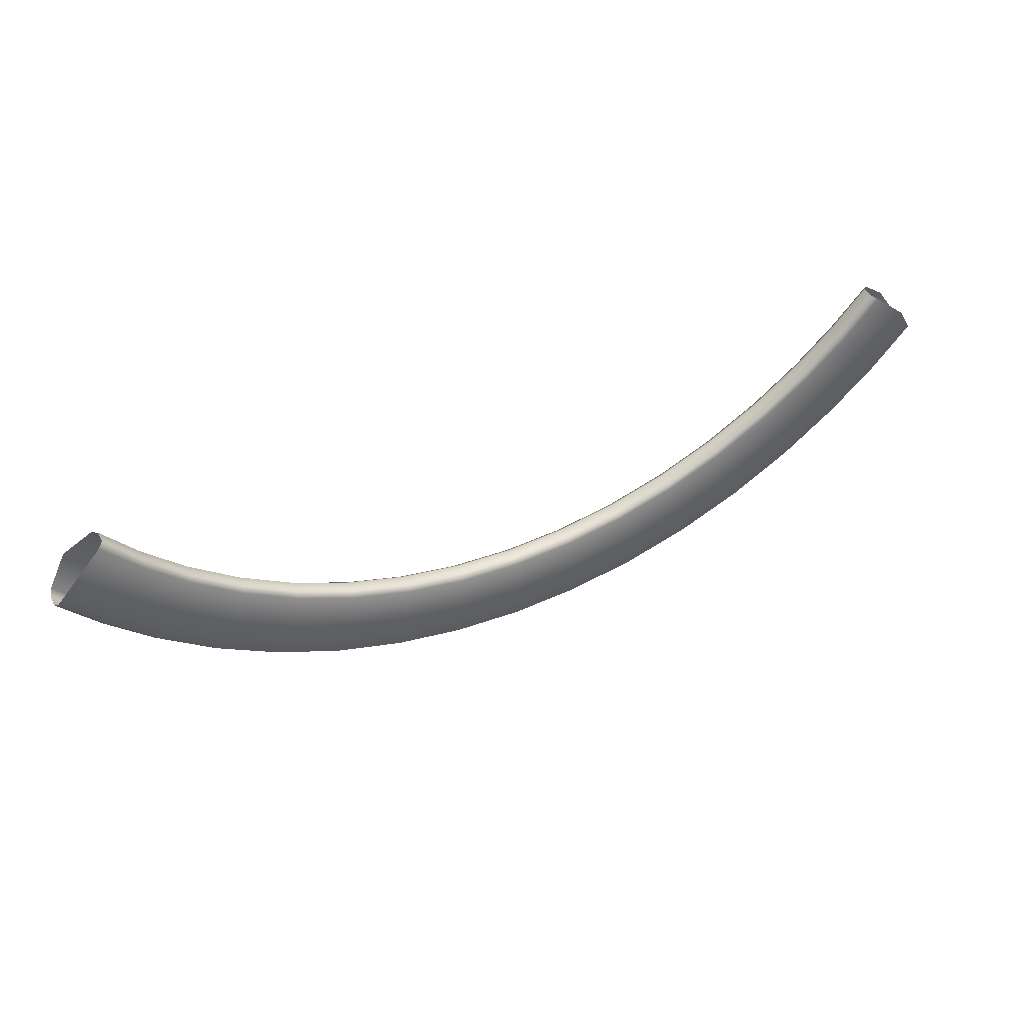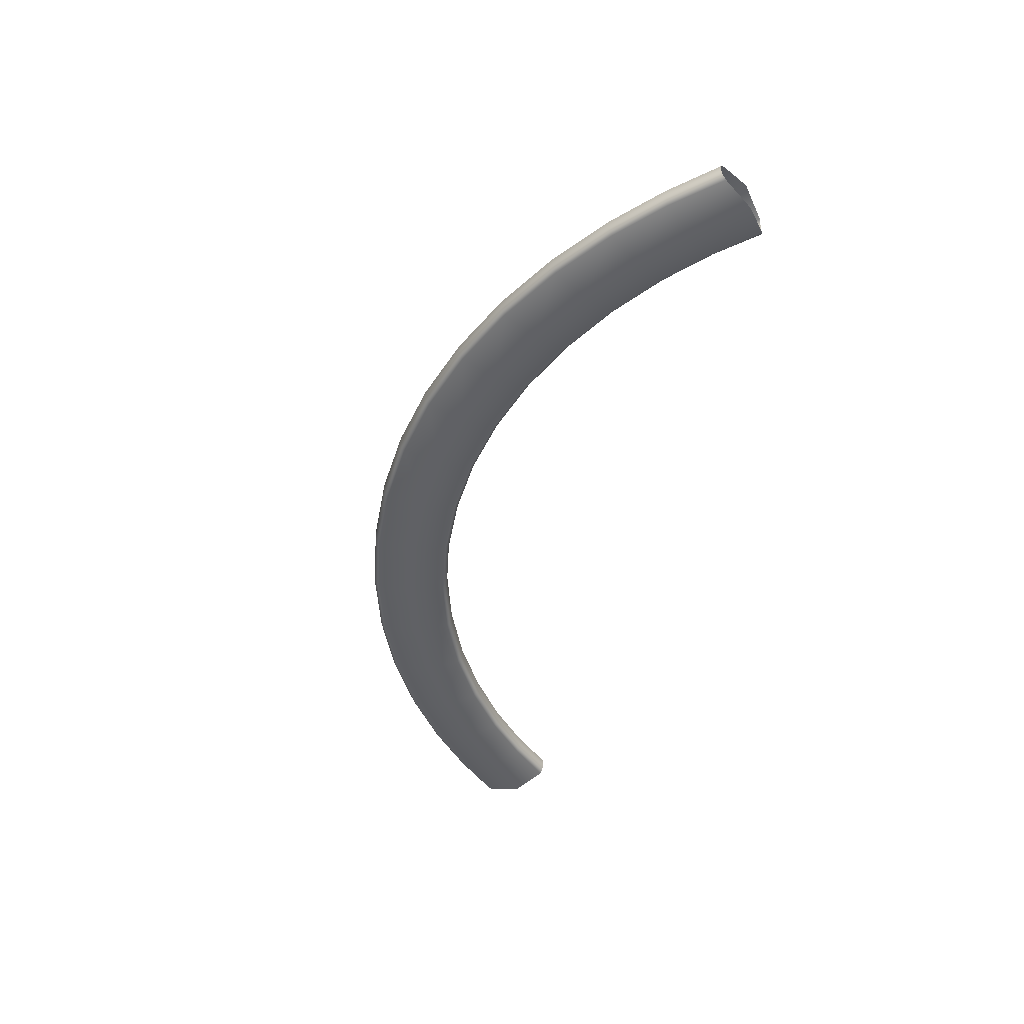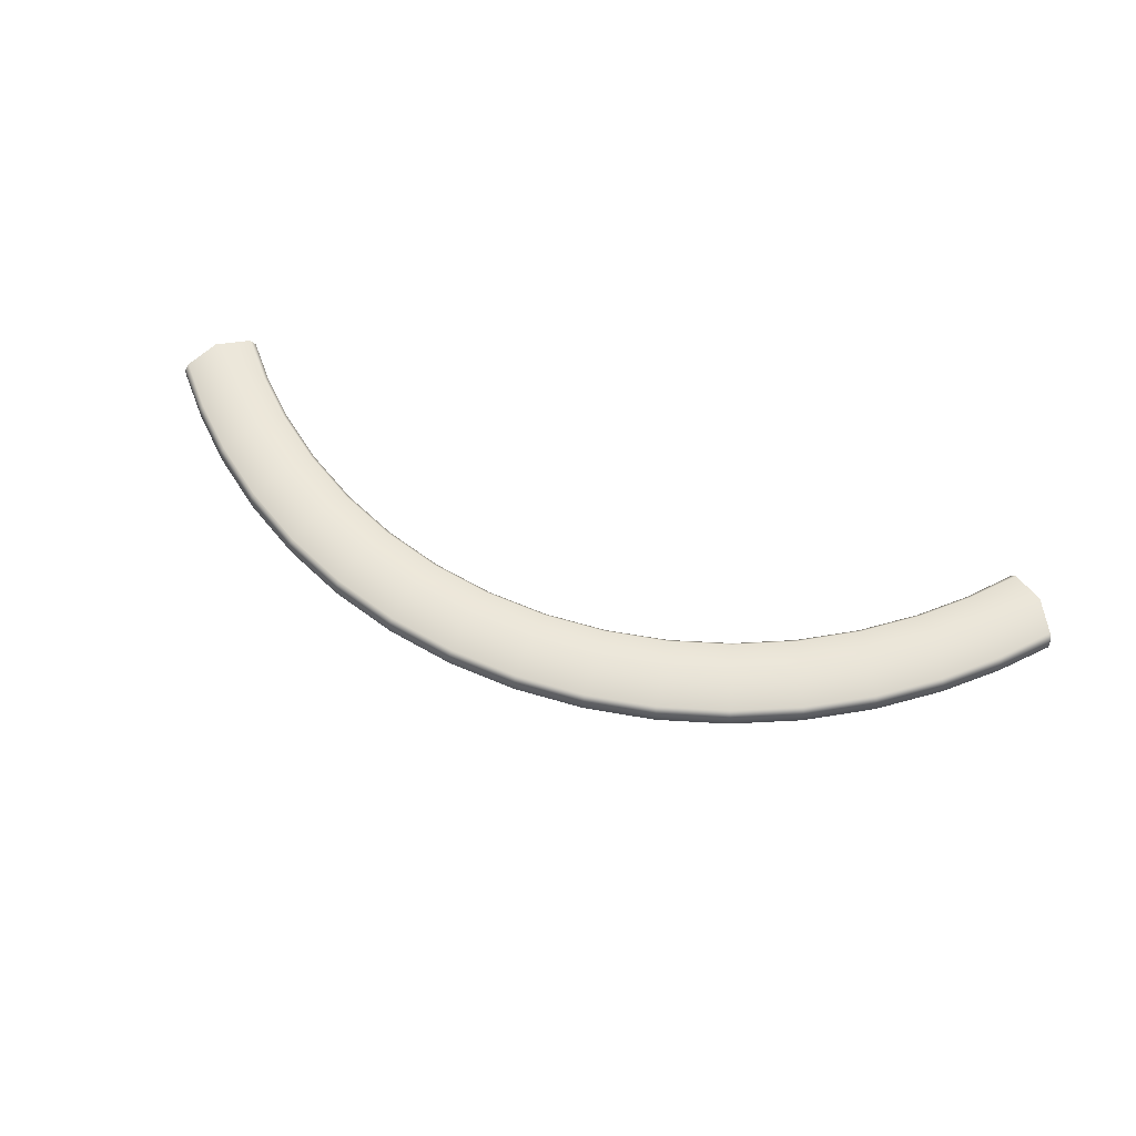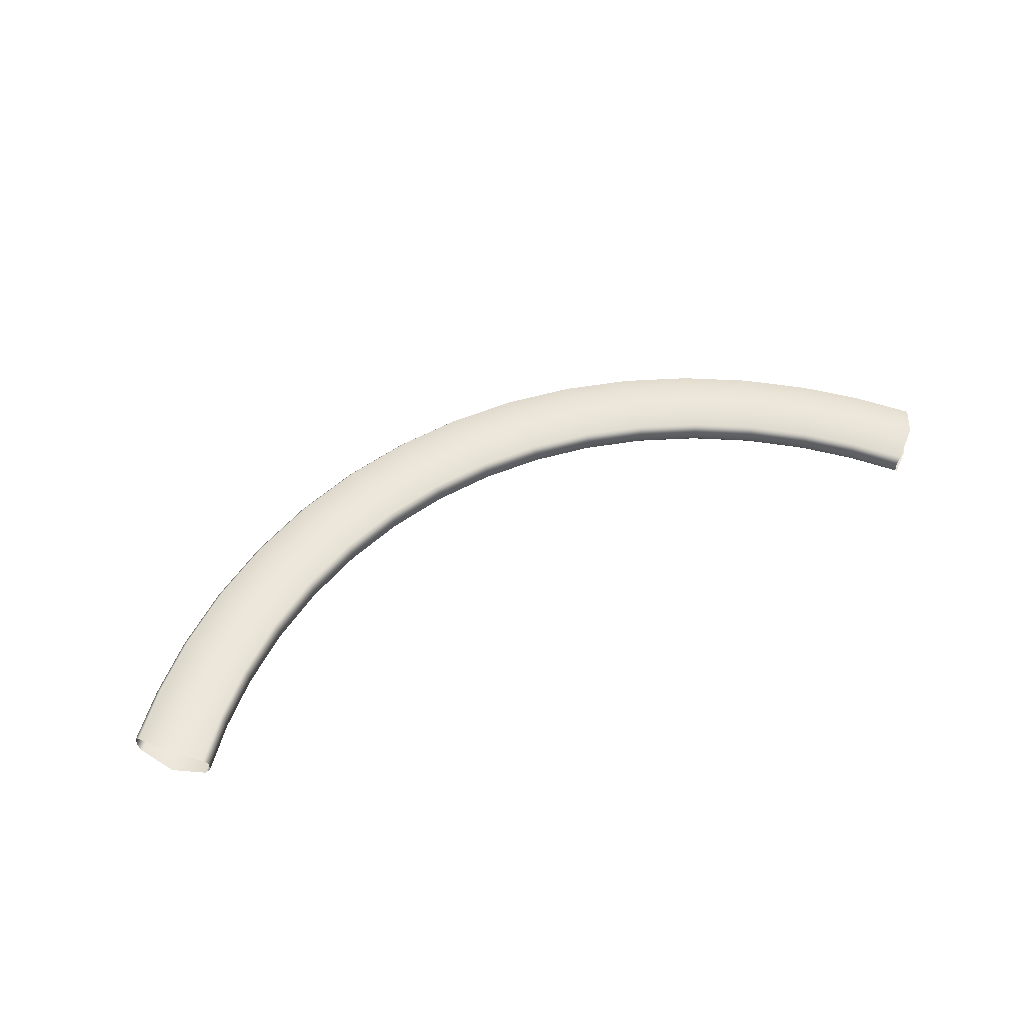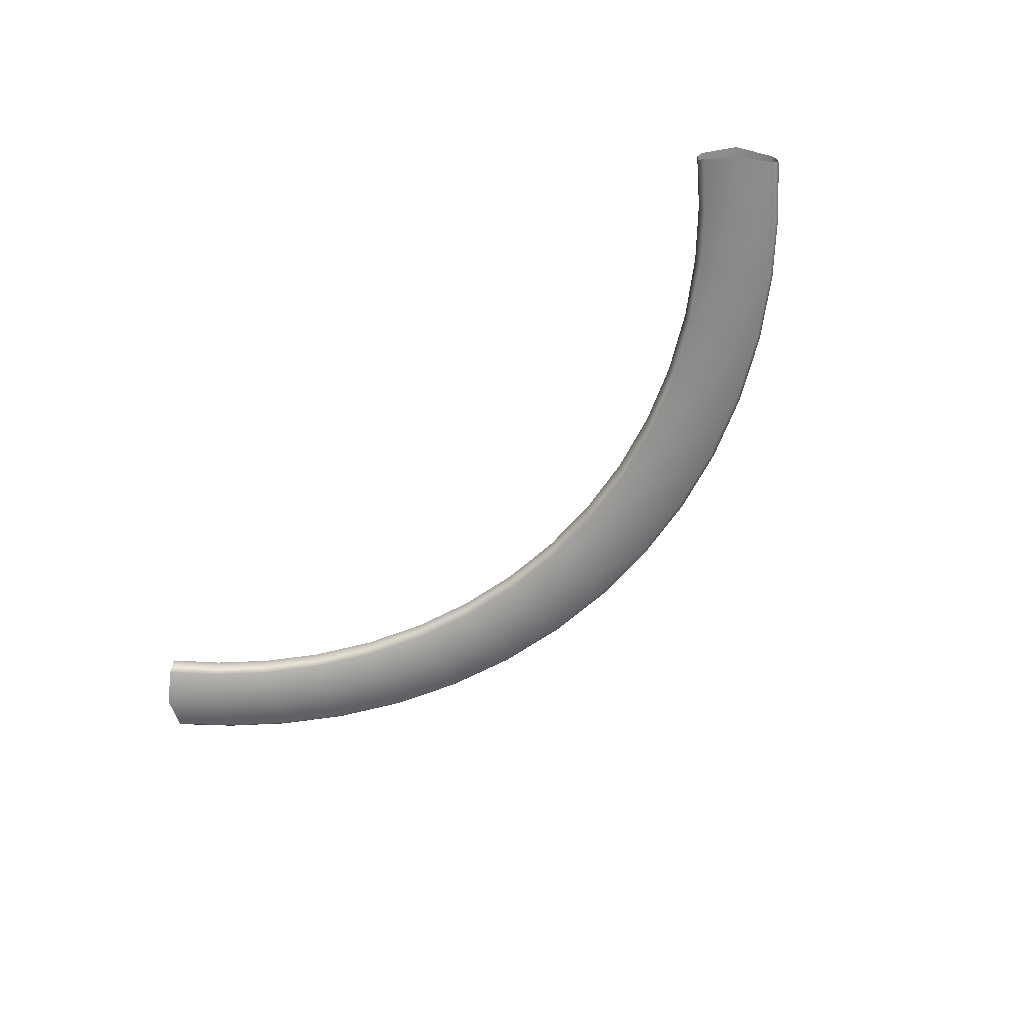
<metadata>
{"format":"obj","ext":"obj","renderer":"f3d","projection":"perspective","resolution":1024,"background":"white","views":[{"elev":44.0,"azim":154.0,"up":"+Y"},{"elev":-47.5,"azim":76.0,"up":"+Z"},{"elev":57.3,"azim":20.9,"up":"+Z"},{"elev":52.2,"azim":152.4,"up":"+Z"},{"elev":-63.3,"azim":-134.3,"up":"+Z"}]}
</metadata>
<code>
g ENV_Slide_StandardJoint_MO
v 7.886 3.979 -0.2346
v 7.886 3.979 -0.008041
v 7.241 3.241 -0.008058
v 7.241 3.241 -0.2346
v 6.473 2.517 -0.0081
v 7.305 3.177 -0.3482
v 7.982 3.937 -0.3482
v 8.514 3.503 -0.4917
v 7.706 2.655 -0.4917
v 6.531 2.447 -0.3482
v 6.892 1.895 -0.4917
v 6.473 2.517 -0.2346
v 5.552 1.813 -0.008109
v 5.552 1.813 -0.2346
v 4.522 1.194 -0.008109
v 5.602 1.737 -0.3482
v 5.914 1.154 -0.4917
v 4.564 1.113 -0.3482
v 4.82 0.5037 -0.4917
v 4.522 1.194 -0.2346
v 3.439 0.7059 -0.008109
v 3.439 0.7059 -0.2346
v 2.316 0.3529 -0.008109
v 3.471 0.6204 -0.3482
v 3.667 -0.0108 -0.4917
v 2.337 0.2641 -0.3482
v 2.47 -0.383 -0.4917
v 2.316 0.3529 -0.2346
v 1.165 0.1395 -0.008109
v 1.165 0.1395 -0.2346
v 5.659e-08 0.06803 -0.008109
v 1.176 0.04861 -0.3482
v 5.659e-08 -0.0235 -0.3482
v 1.242 -0.6082 -0.4917
v 5.722e-08 -0.6836 -0.4917
v -1.242 -0.6082 -0.4917
v 5.659e-08 0.06803 -0.2346
v -1.165 0.1395 -0.008109
v -1.165 0.1395 -0.2346
v -2.316 0.3529 -0.008109
v -1.176 0.04861 -0.3482
v -2.47 -0.383 -0.4917
v -2.337 0.2641 -0.3482
v -3.667 -0.0108 -0.4917
v -2.316 0.3529 -0.2346
v -3.439 0.7059 -0.008109
v -3.439 0.7059 -0.2346
v -4.522 1.194 -0.008109
v -3.471 0.6204 -0.3482
v -4.82 0.5037 -0.4917
v -4.564 1.113 -0.3482
v -5.914 1.154 -0.4917
v -4.522 1.194 -0.2346
v -5.552 1.813 -0.008109
v -5.552 1.813 -0.2346
v -6.473 2.517 -0.0081
v -5.602 1.737 -0.3482
v -6.892 1.895 -0.4917
v -6.531 2.447 -0.3482
v -7.706 2.655 -0.4917
v -6.473 2.517 -0.2346
v -7.241 3.241 -0.008058
v -7.241 3.241 -0.2346
v -7.886 3.979 -0.008041
v -7.886 3.979 -0.2346
v -7.305 3.177 -0.3482
v -8.514 3.503 -0.4917
v -7.982 3.937 -0.3482
v -1.165 0.1395 -0.008109
v -2.337 0.2641 0.1055
v -2.316 0.3529 -0.008109
v -3.439 0.7059 -0.008109
v -1.176 0.04861 0.1055
v 5.659e-08 -0.0235 0.1055
v 5.659e-08 0.06803 -0.008109
v 1.165 0.1395 -0.008109
v -2.47 -0.383 0.249
v -1.242 -0.6082 0.249
v 5.722e-08 -0.6836 0.249
v -3.667 -0.0108 0.249
v 1.242 -0.6082 0.249
v -3.471 0.6204 0.1055
v -4.82 0.5037 0.249
v 1.176 0.04861 0.1055
v 2.47 -0.383 0.249
v -4.564 1.113 0.1055
v -4.522 1.194 -0.008109
v -5.914 1.154 0.249
v -5.552 1.813 -0.008109
v 2.337 0.2641 0.1055
v 2.316 0.3529 -0.008109
v 3.667 -0.0108 0.249
v 3.439 0.7059 -0.008109
v -5.602 1.737 0.1055
v -6.892 1.895 0.249
v 3.471 0.6204 0.1055
v 4.82 0.5037 0.249
v -6.531 2.447 0.1055
v -6.473 2.517 -0.0081
v -7.706 2.655 0.249
v -7.241 3.241 -0.008058
v 4.564 1.113 0.1055
v 4.522 1.194 -0.008109
v 5.914 1.154 0.249
v 5.552 1.813 -0.008109
v -7.305 3.177 0.1055
v -8.514 3.503 0.249
v -7.886 3.979 -0.008041
v -7.982 3.937 0.1055
v 5.602 1.737 0.1055
v 6.892 1.895 0.249
v 6.531 2.447 0.1055
v 6.473 2.517 -0.0081
v 7.706 2.655 0.249
v 7.241 3.241 -0.008058
v 7.305 3.177 0.1055
v 8.514 3.503 0.249
v 7.886 3.979 -0.008041
v 7.982 3.937 0.1055
v 8.869 2.942 -0.3482
v 8.514 3.503 -0.4917
v 7.706 2.655 -0.4917
v 8.12 2.103 -0.3482
v 6.892 1.895 -0.4917
v 8.185 2.039 -0.2346
v 8.924 2.854 -0.2346
v 8.924 2.854 -0.008041
v 8.185 2.039 -0.008058
v 7.316 1.233 -0.2346
v 7.316 1.233 -0.0081
v 7.257 1.303 -0.3482
v 5.914 1.154 -0.4917
v 6.276 0.4476 -0.2346
v 6.276 0.4476 -0.008109
v 6.225 0.5234 -0.3482
v 4.82 0.5037 -0.4917
v 5.113 -0.243 -0.2346
v 5.113 -0.243 -0.008109
v 5.071 -0.1619 -0.3482
v 3.667 -0.0108 -0.4917
v 3.889 -0.789 -0.2346
v 3.889 -0.789 -0.008109
v 3.857 -0.7035 -0.3482
v 2.47 -0.383 -0.4917
v 2.619 -1.184 -0.2346
v 2.619 -1.184 -0.008109
v 2.597 -1.095 -0.3482
v 1.242 -0.6082 -0.4917
v 1.317 -1.423 -0.2346
v 1.317 -1.423 -0.008109
v 1.306 -1.332 -0.3482
v 5.722e-08 -0.6836 -0.4917
v 5.722e-08 -1.503 -0.2346
v 5.722e-08 -1.503 -0.008109
v 5.722e-08 -1.411 -0.3482
v -1.317 -1.423 -0.2346
v -1.317 -1.423 -0.008109
v -1.306 -1.332 -0.3482
v -1.242 -0.6082 -0.4917
v -2.597 -1.095 -0.3482
v -2.47 -0.383 -0.4917
v -2.619 -1.184 -0.2346
v -2.619 -1.184 -0.008109
v -3.857 -0.7035 -0.3482
v -3.667 -0.0108 -0.4917
v -3.889 -0.789 -0.2346
v -3.889 -0.789 -0.008109
v -5.071 -0.1619 -0.3482
v -4.82 0.5037 -0.4917
v -5.113 -0.243 -0.2346
v -5.113 -0.243 -0.008109
v -6.225 0.5234 -0.3482
v -5.914 1.154 -0.4917
v -6.276 0.4476 -0.2346
v -6.276 0.4476 -0.008109
v -7.257 1.303 -0.3482
v -6.892 1.895 -0.4917
v -7.316 1.233 -0.2346
v -7.316 1.233 -0.0081
v -8.12 2.103 -0.3482
v -7.706 2.655 -0.4917
v -8.185 2.039 -0.2346
v -8.185 2.039 -0.008058
v -8.869 2.942 -0.3482
v -8.514 3.503 -0.4917
v -8.924 2.854 -0.2346
v -8.924 2.854 -0.008041
v 8.869 2.942 0.1055
v 8.924 2.854 -0.008041
v 8.185 2.039 -0.008058
v 8.12 2.103 0.1055
v 7.316 1.233 -0.0081
v 7.706 2.655 0.249
v 8.514 3.503 0.249
v 6.892 1.895 0.249
v 7.257 1.303 0.1055
v 6.276 0.4476 -0.008109
v 5.914 1.154 0.249
v 6.225 0.5234 0.1055
v 5.113 -0.243 -0.008109
v 4.82 0.5037 0.249
v 5.071 -0.1619 0.1055
v 3.889 -0.789 -0.008109
v 3.667 -0.0108 0.249
v 3.857 -0.7035 0.1055
v 2.619 -1.184 -0.008109
v 2.47 -0.383 0.249
v 2.597 -1.095 0.1055
v 1.242 -0.6082 0.249
v 1.317 -1.423 -0.008109
v 1.306 -1.332 0.1055
v 5.722e-08 -0.6836 0.249
v 5.722e-08 -1.411 0.1055
v 5.722e-08 -1.503 -0.008109
v -1.317 -1.423 -0.008109
v -1.306 -1.332 0.1055
v -1.242 -0.6082 0.249
v -2.597 -1.095 0.1055
v -2.619 -1.184 -0.008109
v -2.47 -0.383 0.249
v -3.857 -0.7035 0.1055
v -3.889 -0.789 -0.008109
v -3.667 -0.0108 0.249
v -5.071 -0.1619 0.1055
v -5.113 -0.243 -0.008109
v -4.82 0.5037 0.249
v -6.225 0.5234 0.1055
v -6.276 0.4476 -0.008109
v -5.914 1.154 0.249
v -7.257 1.303 0.1055
v -7.316 1.233 -0.0081
v -6.892 1.895 0.249
v -8.12 2.103 0.1055
v -8.185 2.039 -0.008058
v -7.706 2.655 0.249
v -8.869 2.942 0.1055
v -8.924 2.854 -0.008041
v -8.514 3.503 0.249
g ENV_Slide_StandardJoint_MO_0
f 3 2 1
f 4 3 1
f 5 3 4
f 4 1 6
f 1 7 6
f 7 8 6
f 8 9 6
f 6 9 10
f 4 6 10
f 9 11 10
f 12 5 4
f 12 4 10
f 13 5 12
f 14 13 12
f 12 10 14
f 15 13 14
f 10 11 16
f 10 16 14
f 11 17 16
f 16 17 18
f 14 16 18
f 17 19 18
f 20 15 14
f 20 14 18
f 21 15 20
f 22 21 20
f 20 18 22
f 23 21 22
f 18 19 24
f 18 24 22
f 19 25 24
f 24 25 26
f 22 24 26
f 25 27 26
f 28 23 22
f 28 22 26
f 29 23 28
f 30 29 28
f 28 26 30
f 31 29 30
f 26 27 32
f 26 32 30
f 30 32 33
f 27 34 32
f 32 34 33
f 34 35 33
f 35 36 33
f 37 31 30
f 37 30 33
f 38 31 37
f 39 38 37
f 39 37 33
f 40 38 39
f 36 41 33
f 41 39 33
f 36 42 41
f 42 43 41
f 41 43 39
f 42 44 43
f 45 40 39
f 43 45 39
f 46 40 45
f 47 46 45
f 47 45 43
f 48 46 47
f 44 49 43
f 49 47 43
f 44 50 49
f 50 51 49
f 49 51 47
f 50 52 51
f 53 48 47
f 51 53 47
f 54 48 53
f 55 54 53
f 55 53 51
f 56 54 55
f 52 57 51
f 57 55 51
f 52 58 57
f 58 59 57
f 57 59 55
f 58 60 59
f 61 56 55
f 59 61 55
f 62 56 61
f 63 62 61
f 63 61 59
f 64 62 63
f 65 64 63
f 60 66 59
f 66 63 59
f 65 63 66
f 60 67 66
f 68 65 66
f 67 68 66
f 71 70 69
f 71 72 70
f 70 73 69
f 69 73 74
f 75 69 74
f 76 75 74
f 70 77 73
f 77 78 73
f 73 78 74
f 78 79 74
f 80 77 70
f 79 81 74
f 82 80 70
f 72 82 70
f 83 80 82
f 81 84 74
f 84 76 74
f 81 85 84
f 86 82 72
f 86 83 82
f 87 86 72
f 88 83 86
f 87 89 86
f 84 90 76
f 85 90 84
f 90 91 76
f 85 92 90
f 93 91 90
f 94 88 86
f 89 94 86
f 95 88 94
f 92 96 90
f 96 93 90
f 92 97 96
f 98 94 89
f 98 95 94
f 99 98 89
f 100 95 98
f 99 101 98
f 96 102 93
f 97 102 96
f 102 103 93
f 97 104 102
f 105 103 102
f 106 100 98
f 101 106 98
f 107 100 106
f 101 108 106
f 109 107 106
f 108 109 106
f 104 110 102
f 110 105 102
f 104 111 110
f 110 112 105
f 111 112 110
f 112 113 105
f 111 114 112
f 115 113 112
f 114 116 112
f 116 115 112
f 114 117 116
f 118 115 116
f 117 119 116
f 119 118 116
g ENV_Slide_StandardJoint_MO_1
f 122 121 120
f 123 122 120
f 124 122 123
f 125 123 120
f 126 125 120
f 126 127 125
f 127 128 125
f 125 128 129
f 125 129 123
f 128 130 129
f 131 124 123
f 129 131 123
f 132 124 131
f 129 130 133
f 129 133 131
f 130 134 133
f 135 132 131
f 133 135 131
f 136 132 135
f 133 134 137
f 133 137 135
f 134 138 137
f 139 136 135
f 137 139 135
f 140 136 139
f 137 138 141
f 137 141 139
f 138 142 141
f 143 140 139
f 141 143 139
f 144 140 143
f 141 142 145
f 141 145 143
f 142 146 145
f 147 144 143
f 145 147 143
f 148 144 147
f 145 146 149
f 145 149 147
f 146 150 149
f 151 148 147
f 149 151 147
f 152 148 151
f 149 150 153
f 150 154 153
f 155 151 149
f 155 152 151
f 153 155 149
f 153 154 156
f 155 153 156
f 154 157 156
f 152 155 158
f 158 155 156
f 159 152 158
f 159 158 160
f 158 156 160
f 161 159 160
f 156 157 162
f 156 162 160
f 157 163 162
f 161 160 164
f 160 162 164
f 165 161 164
f 162 163 166
f 162 166 164
f 163 167 166
f 165 164 168
f 164 166 168
f 169 165 168
f 166 167 170
f 166 170 168
f 167 171 170
f 169 168 172
f 168 170 172
f 173 169 172
f 170 171 174
f 170 174 172
f 171 175 174
f 173 172 176
f 172 174 176
f 177 173 176
f 174 175 178
f 174 178 176
f 175 179 178
f 177 176 180
f 176 178 180
f 181 177 180
f 178 179 182
f 178 182 180
f 179 183 182
f 181 180 184
f 180 182 184
f 185 181 184
f 182 186 184
f 182 183 186
f 183 187 186
f 190 189 188
f 191 190 188
f 192 190 191
f 193 191 188
f 194 193 188
f 193 195 191
f 196 192 191
f 195 196 191
f 197 192 196
f 195 198 196
f 199 197 196
f 198 199 196
f 200 197 199
f 198 201 199
f 202 200 199
f 201 202 199
f 203 200 202
f 201 204 202
f 205 203 202
f 204 205 202
f 206 203 205
f 204 207 205
f 208 206 205
f 207 208 205
f 207 209 208
f 210 206 208
f 209 211 208
f 211 210 208
f 209 212 211
f 211 213 210
f 212 213 211
f 213 214 210
f 214 213 215
f 213 212 216
f 213 216 215
f 212 217 216
f 215 216 218
f 216 217 218
f 219 215 218
f 217 220 218
f 219 218 221
f 218 220 221
f 222 219 221
f 220 223 221
f 222 221 224
f 221 223 224
f 225 222 224
f 223 226 224
f 225 224 227
f 224 226 227
f 228 225 227
f 226 229 227
f 228 227 230
f 227 229 230
f 231 228 230
f 229 232 230
f 231 230 233
f 230 232 233
f 234 231 233
f 232 235 233
f 234 233 236
f 233 235 236
f 237 234 236
f 235 238 236

</code>
